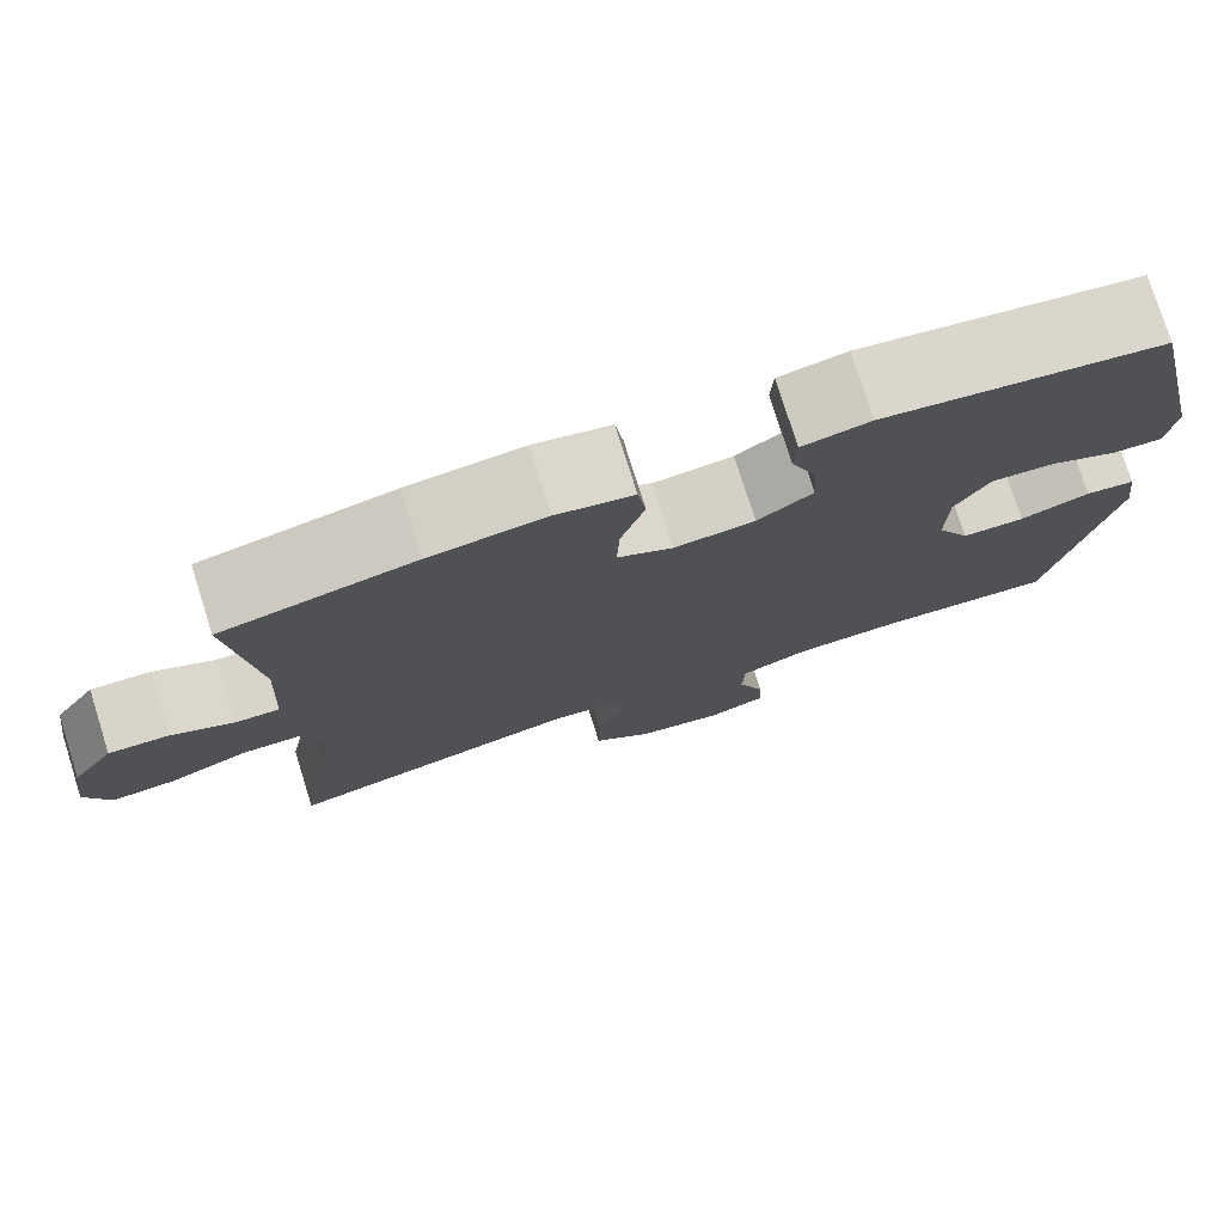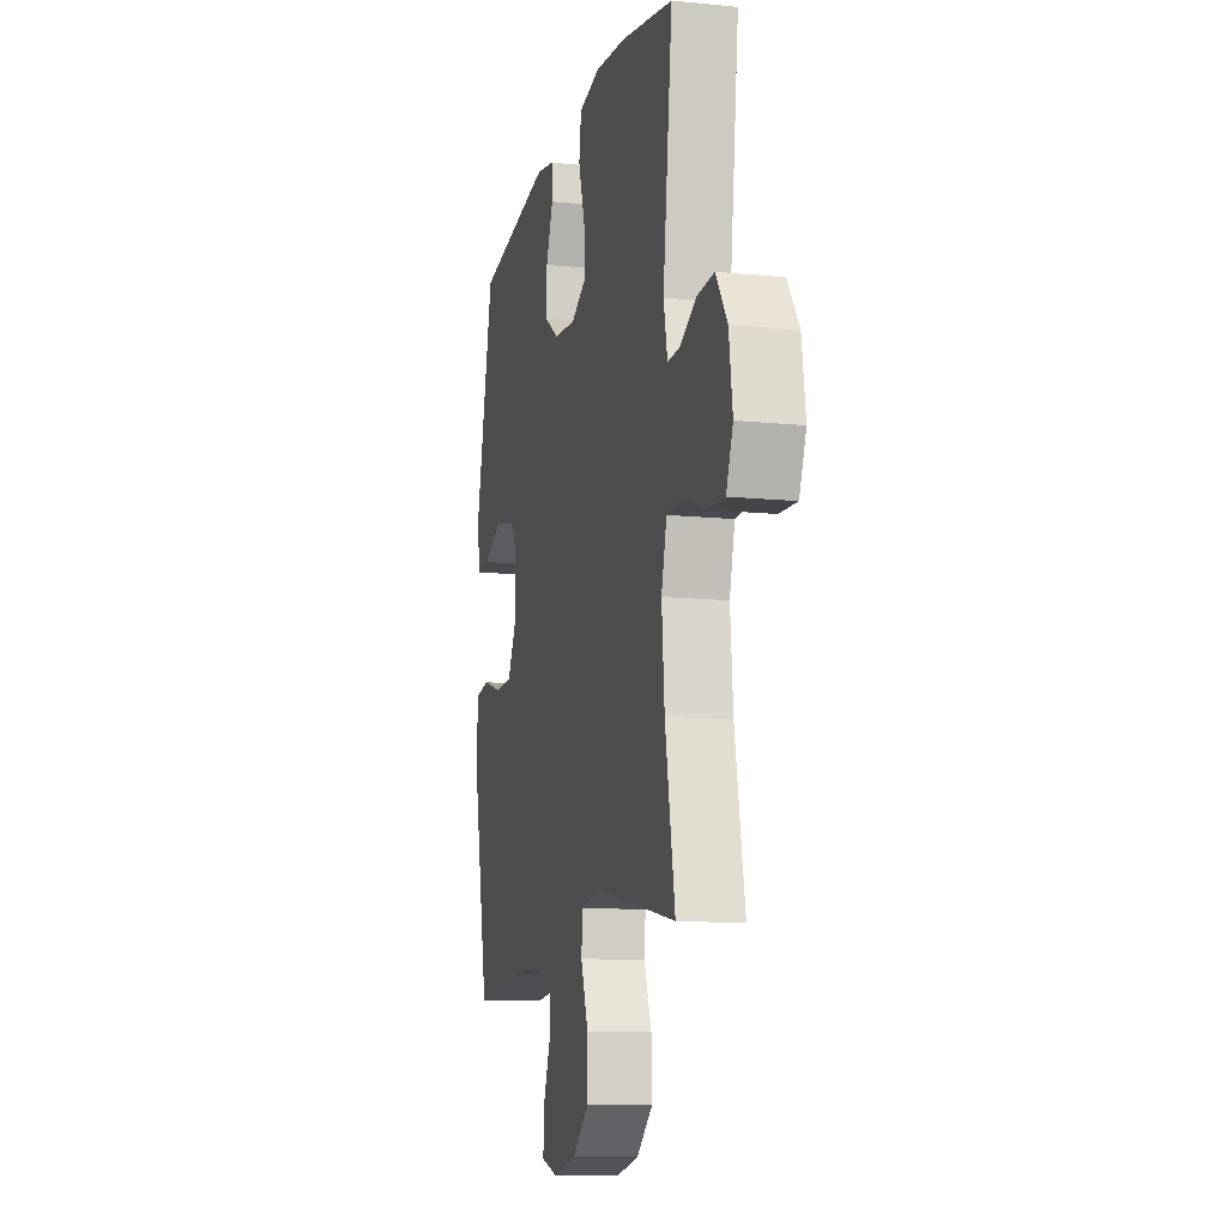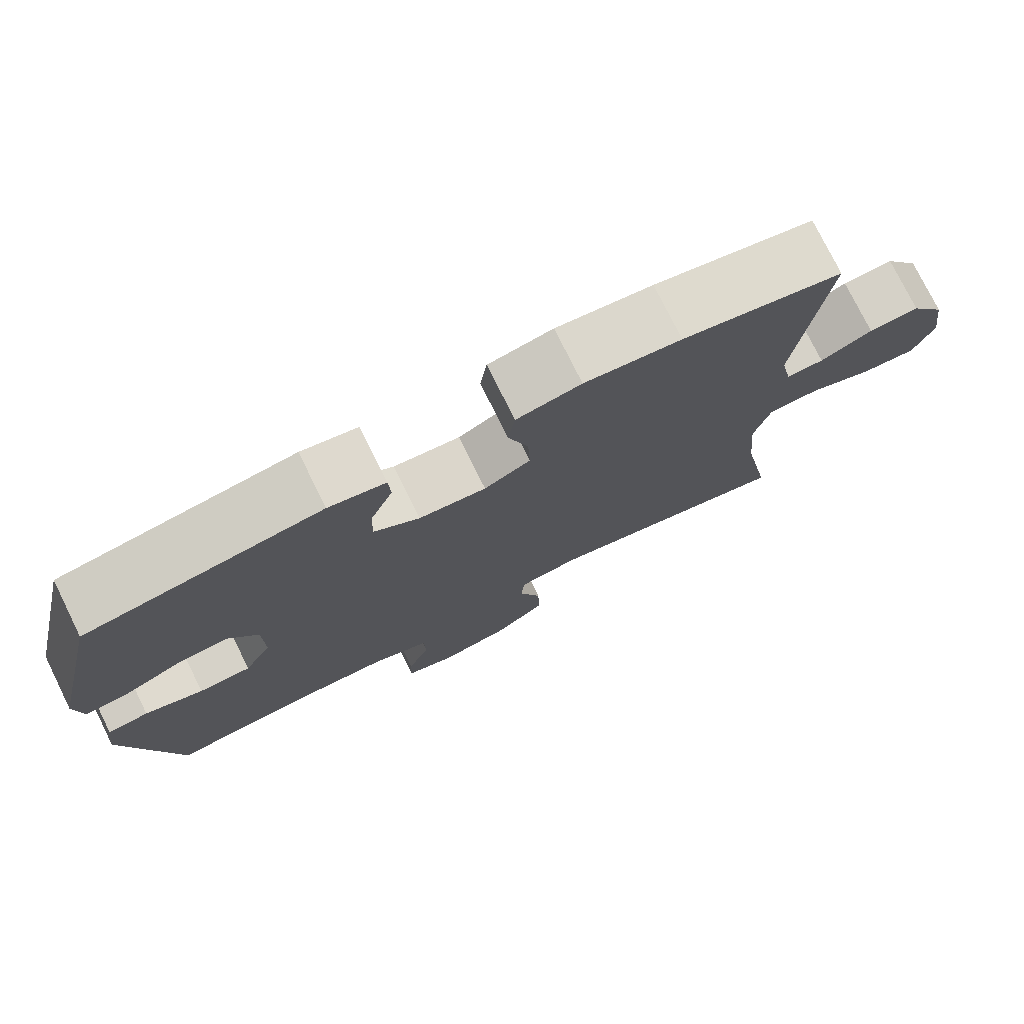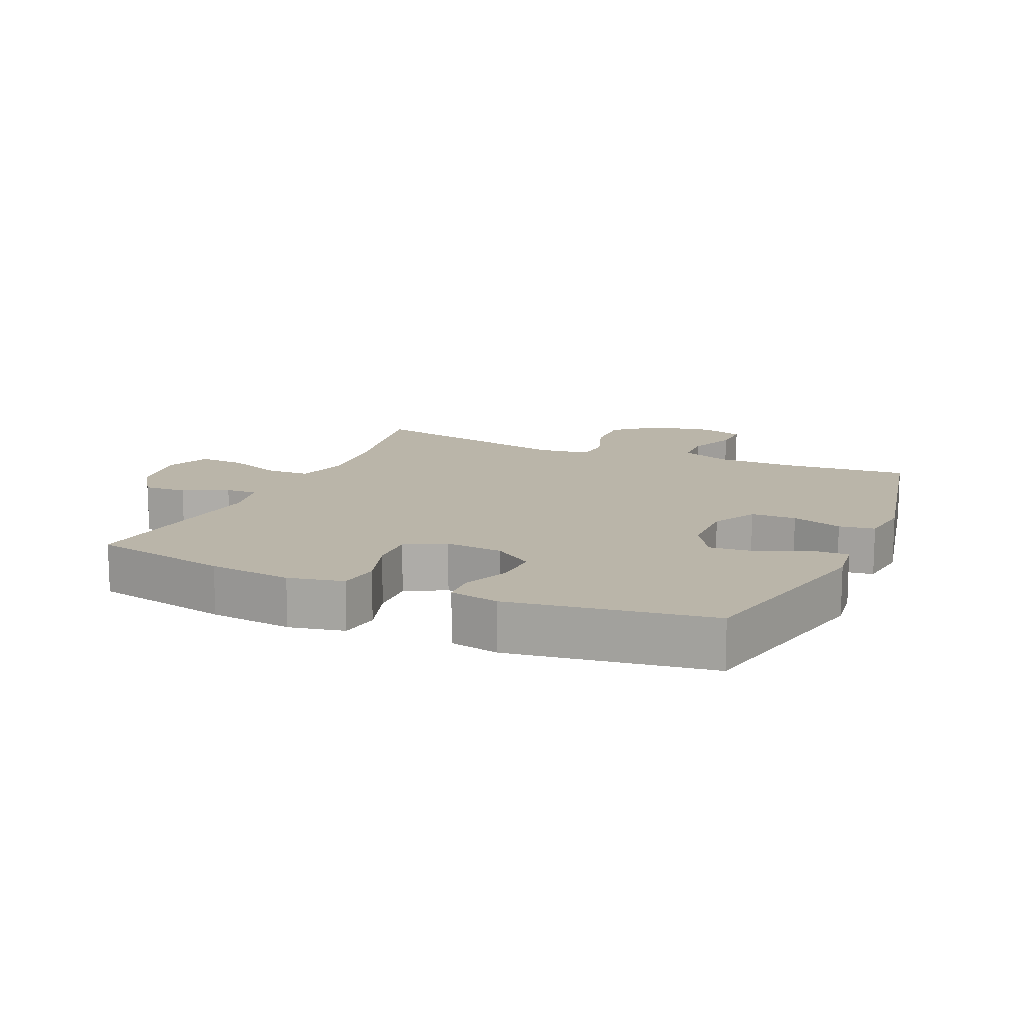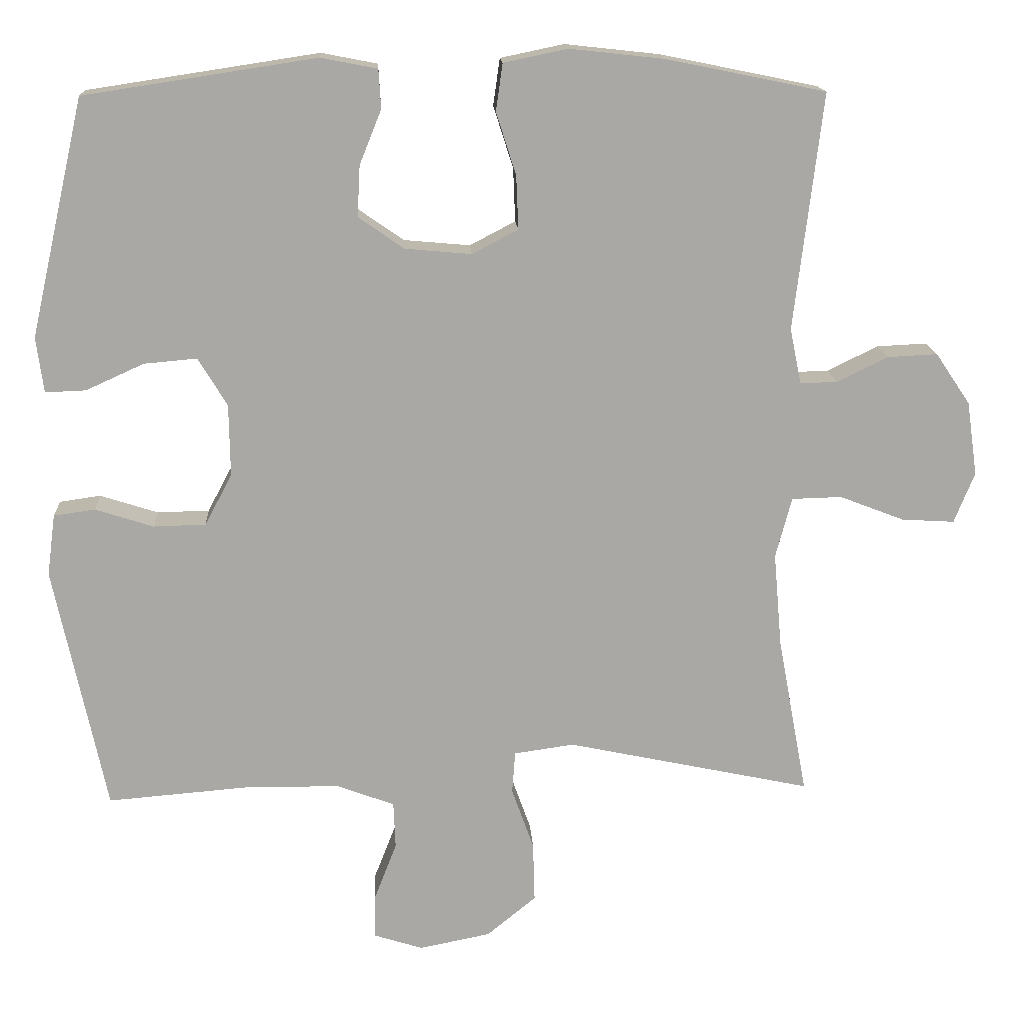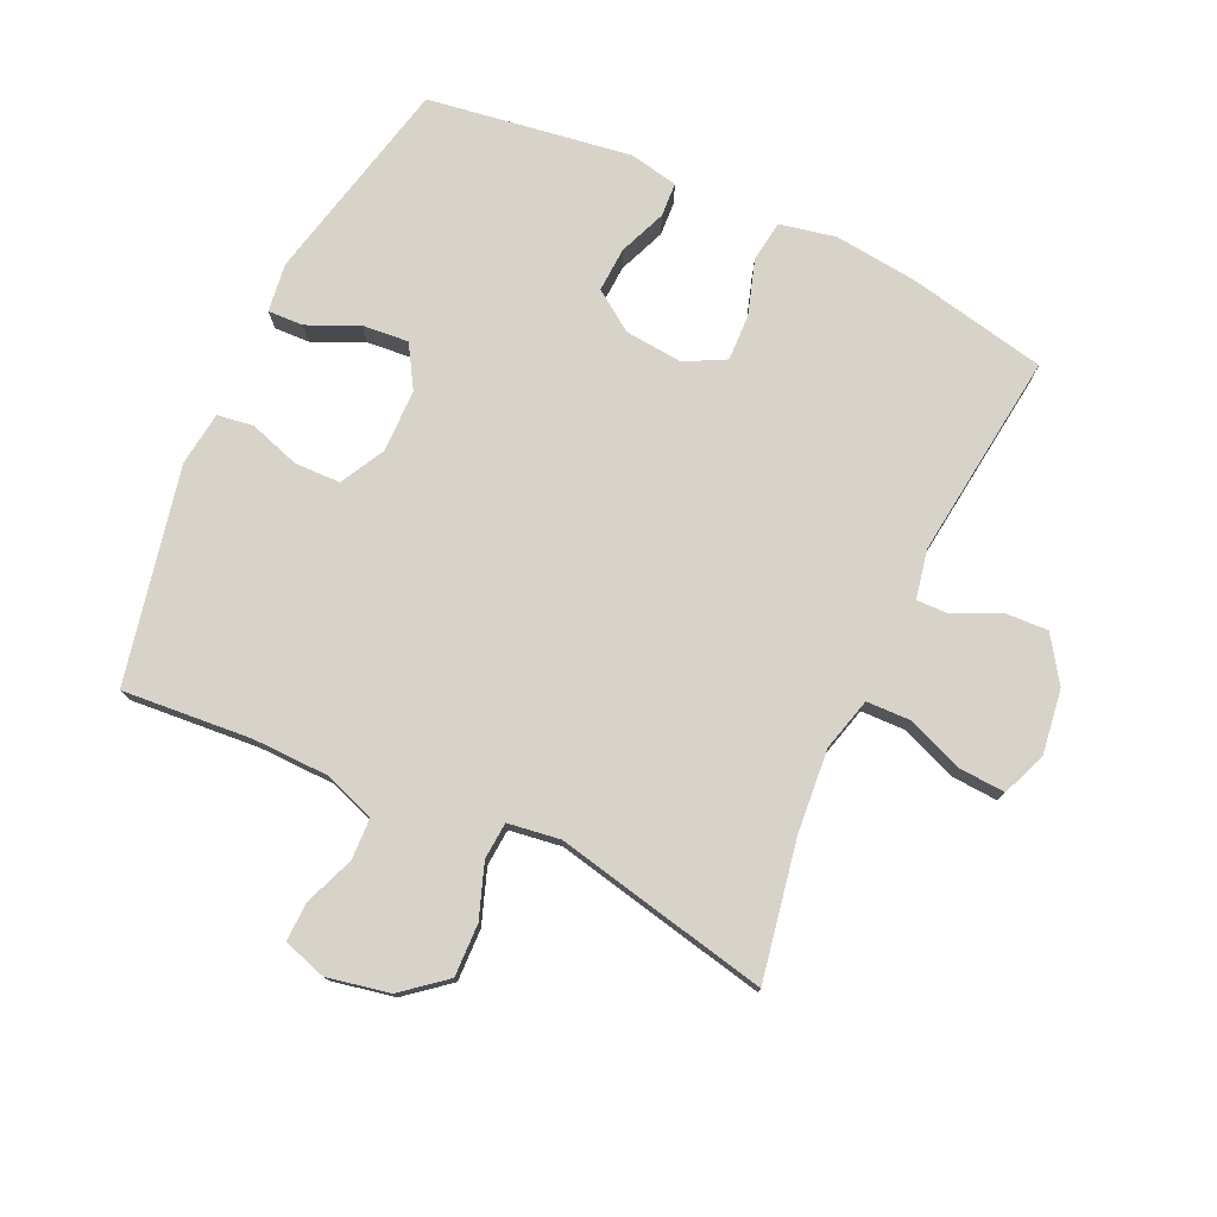
<metadata>
{"format":"obj","ext":"obj","renderer":"f3d","projection":"perspective","resolution":1024,"background":"white","views":[{"elev":76.7,"azim":-17.5,"up":"+Z"},{"elev":-12.0,"azim":-103.6,"up":"+Z"},{"elev":76.6,"azim":153.7,"up":"+Z"},{"elev":13.5,"azim":23.7,"up":"+Y"},{"elev":15.2,"azim":176.8,"up":"+Z"},{"elev":77.0,"azim":-155.1,"up":"+Y"}]}
</metadata>
<code>
o path8026
v 0.1933 0.0375 0.5677
v 0.1156 0.0375 0.5526
v 0.1125 0.0375 0.4989
v 0.1426 0.0375 0.4243
v 0.1462 0.0375 0.3541
v 0.08331 0.0375 0.3104
v -0.008404 0.0375 0.3022
v -0.07159 0.0375 0.3353
v -0.0687 0.0375 0.4088
v -0.04125 0.0375 0.4949
v -0.0505 0.0375 0.5596
v -0.1385 0.0375 0.5779
v -0.2701 0.0375 0.5635
v -0.4885 0.0375 0.519
v -0.4493 0.0375 0.1934
v -0.465 0.0375 0.1168
v -0.5158 0.0375 0.1181
v -0.5865 0.0375 0.1525
v -0.6555 0.0375 0.1559
v -0.7032 0.0375 0.08531
v -0.7179 0.0375 -0.01682
v -0.6897 0.0375 -0.08672
v -0.6167 0.0375 -0.08225
v -0.5275 0.0375 -0.04788
v -0.4586 0.0375 -0.04972
v -0.4364 0.0375 -0.1336
v -0.4477 0.0375 -0.2639
v -0.4885 0.0375 -0.4827
v -0.1502 0.0375 -0.4113
v -0.0676 0.0375 -0.423
v -0.06324 0.0375 -0.4813
v -0.09366 0.0375 -0.5662
v -0.09606 0.0375 -0.6488
v -0.02816 0.0375 -0.7044
v 0.07014 0.0375 -0.7239
v 0.1384 0.0375 -0.7023
v 0.1365 0.0375 -0.6404
v 0.106 0.0375 -0.5622
v 0.1086 0.0375 -0.4974
v 0.1874 0.0375 -0.4682
v 0.3092 0.0375 -0.4659
v 0.5134 0.0375 -0.4827
v 0.5852 0.0375 -0.1433
v 0.574 0.0375 -0.05855
v 0.5171 0.0375 -0.0504
v 0.4369 0.0375 -0.07624
v 0.3649 0.0375 -0.07444
v 0.3273 0.0375 -0.003779
v 0.3288 0.0375 0.09521
v 0.3688 0.0375 0.1615
v 0.4418 0.0375 0.1551
v 0.5218 0.0375 0.1188
v 0.5777 0.0375 0.1166
v 0.5877 0.0375 0.193
v 0.5134 0.0375 0.519
v 0.1933 -0.0375 0.5677
v 0.1156 -0.0375 0.5526
v 0.1125 -0.0375 0.4989
v 0.1426 -0.0375 0.4243
v 0.1462 -0.0375 0.3541
v 0.08331 -0.0375 0.3104
v -0.008404 -0.0375 0.3022
v -0.07159 -0.0375 0.3353
v -0.0687 -0.0375 0.4088
v -0.04125 -0.0375 0.4949
v -0.0505 -0.0375 0.5596
v -0.1385 -0.0375 0.5779
v -0.2701 -0.0375 0.5635
v -0.4885 -0.0375 0.519
v -0.4493 -0.0375 0.1934
v -0.465 -0.0375 0.1168
v -0.5158 -0.0375 0.1181
v -0.5865 -0.0375 0.1525
v -0.6555 -0.0375 0.1559
v -0.7032 -0.0375 0.08531
v -0.7179 -0.0375 -0.01682
v -0.6897 -0.0375 -0.08672
v -0.6167 -0.0375 -0.08225
v -0.5275 -0.0375 -0.04788
v -0.4586 -0.0375 -0.04972
v -0.4364 -0.0375 -0.1336
v -0.4477 -0.0375 -0.2639
v -0.4885 -0.0375 -0.4827
v -0.1502 -0.0375 -0.4113
v -0.0676 -0.0375 -0.423
v -0.06324 -0.0375 -0.4813
v -0.09366 -0.0375 -0.5662
v -0.09606 -0.0375 -0.6488
v -0.02816 -0.0375 -0.7044
v 0.07014 -0.0375 -0.7239
v 0.1384 -0.0375 -0.7023
v 0.1365 -0.0375 -0.6404
v 0.106 -0.0375 -0.5622
v 0.1086 -0.0375 -0.4974
v 0.1874 -0.0375 -0.4682
v 0.3092 -0.0375 -0.4659
v 0.5134 -0.0375 -0.4827
v 0.5852 -0.0375 -0.1433
v 0.574 -0.0375 -0.05855
v 0.5171 -0.0375 -0.0504
v 0.4369 -0.0375 -0.07624
v 0.3649 -0.0375 -0.07444
v 0.3273 -0.0375 -0.003779
v 0.3288 -0.0375 0.09521
v 0.3688 -0.0375 0.1615
v 0.4418 -0.0375 0.1551
v 0.5218 -0.0375 0.1188
v 0.5777 -0.0375 0.1166
v 0.5877 -0.0375 0.193
v 0.5134 -0.0375 0.519
v -0.0505 0.0375 0.5596
v -0.0505 0.0375 0.5596
v -0.1385 0.0375 0.5779
v -0.2701 0.0375 0.5635
v 0.1933 0.0375 0.5677
v 0.1156 0.0375 0.5526
v 0.1156 0.0375 0.5526
v -0.04125 0.0375 0.4949
v 0.1125 0.0375 0.4989
v -0.4885 0.0375 0.519
v -0.4885 0.0375 0.519
v 0.5134 0.0375 0.519
v 0.5134 0.0375 0.519
v 0.1426 0.0375 0.4243
v -0.0687 0.0375 0.4088
v 0.1462 0.0375 0.3541
v -0.07159 0.0375 0.3353
v -0.07159 0.0375 0.3353
v 0.08331 0.0375 0.3104
v -0.008404 0.0375 0.3022
v -0.4493 0.0375 0.1934
v 0.5877 0.0375 0.193
v -0.465 0.0375 0.1168
v -0.465 0.0375 0.1168
v 0.5777 0.0375 0.1166
v 0.5777 0.0375 0.1166
v 0.3688 0.0375 0.1615
v 0.3688 0.0375 0.1615
v 0.4418 0.0375 0.1551
v 0.3288 0.0375 0.09521
v -0.5865 0.0375 0.1525
v -0.6555 0.0375 0.1559
v -0.7032 0.0375 0.08531
v 0.5218 0.0375 0.1188
v -0.5158 0.0375 0.1181
v 0.3273 0.0375 -0.003779
v -0.7179 0.0375 -0.01682
v 0.3649 0.0375 -0.07444
v 0.3649 0.0375 -0.07444
v -0.5275 0.0375 -0.04788
v -0.4586 0.0375 -0.04972
v -0.4586 0.0375 -0.04972
v -0.6897 0.0375 -0.08672
v -0.6897 0.0375 -0.08672
v -0.6167 0.0375 -0.08225
v -0.4364 0.0375 -0.1336
v 0.574 0.0375 -0.05855
v 0.574 0.0375 -0.05855
v 0.5171 0.0375 -0.0504
v 0.4369 0.0375 -0.07624
v 0.5852 0.0375 -0.1433
v -0.4477 0.0375 -0.2639
v 0.5134 0.0375 -0.4827
v 0.5134 0.0375 -0.4827
v -0.1502 0.0375 -0.4113
v -0.0676 0.0375 -0.423
v -0.0676 0.0375 -0.423
v 0.1874 0.0375 -0.4682
v 0.3092 0.0375 -0.4659
v -0.06324 0.0375 -0.4813
v -0.4885 0.0375 -0.4827
v -0.4885 0.0375 -0.4827
v 0.1086 0.0375 -0.4974
v 0.1086 0.0375 -0.4974
v -0.09366 0.0375 -0.5662
v 0.106 0.0375 -0.5622
v 0.1365 0.0375 -0.6404
v -0.09606 0.0375 -0.6488
v 0.1384 0.0375 -0.7023
v 0.1384 0.0375 -0.7023
v -0.02816 0.0375 -0.7044
v 0.07014 0.0375 -0.7239
v -0.0505 -0.0375 0.5596
v -0.0505 -0.0375 0.5596
v -0.1385 -0.0375 0.5779
v -0.2701 -0.0375 0.5635
v 0.1933 -0.0375 0.5677
v 0.1156 -0.0375 0.5526
v 0.1156 -0.0375 0.5526
v -0.04125 -0.0375 0.4949
v 0.1125 -0.0375 0.4989
v -0.4885 -0.0375 0.519
v -0.4885 -0.0375 0.519
v 0.5134 -0.0375 0.519
v 0.5134 -0.0375 0.519
v 0.1426 -0.0375 0.4243
v -0.0687 -0.0375 0.4088
v 0.1462 -0.0375 0.3541
v -0.07159 -0.0375 0.3353
v -0.07159 -0.0375 0.3353
v 0.08331 -0.0375 0.3104
v -0.008404 -0.0375 0.3022
v -0.4493 -0.0375 0.1934
v 0.5877 -0.0375 0.193
v -0.465 -0.0375 0.1168
v -0.465 -0.0375 0.1168
v 0.5777 -0.0375 0.1166
v 0.5777 -0.0375 0.1166
v 0.3688 -0.0375 0.1615
v 0.3688 -0.0375 0.1615
v 0.4418 -0.0375 0.1551
v 0.3288 -0.0375 0.09521
v -0.5865 -0.0375 0.1525
v -0.6555 -0.0375 0.1559
v -0.7032 -0.0375 0.08531
v 0.5218 -0.0375 0.1188
v -0.5158 -0.0375 0.1181
v 0.3273 -0.0375 -0.003779
v -0.7179 -0.0375 -0.01682
v 0.3649 -0.0375 -0.07444
v 0.3649 -0.0375 -0.07444
v -0.5275 -0.0375 -0.04788
v -0.4586 -0.0375 -0.04972
v -0.4586 -0.0375 -0.04972
v -0.6897 -0.0375 -0.08672
v -0.6897 -0.0375 -0.08672
v -0.6167 -0.0375 -0.08225
v -0.4364 -0.0375 -0.1336
v 0.574 -0.0375 -0.05855
v 0.574 -0.0375 -0.05855
v 0.5171 -0.0375 -0.0504
v 0.4369 -0.0375 -0.07624
v 0.5852 -0.0375 -0.1433
v -0.4477 -0.0375 -0.2639
v 0.5134 -0.0375 -0.4827
v 0.5134 -0.0375 -0.4827
v -0.1502 -0.0375 -0.4113
v -0.0676 -0.0375 -0.423
v -0.0676 -0.0375 -0.423
v 0.1874 -0.0375 -0.4682
v 0.3092 -0.0375 -0.4659
v -0.06324 -0.0375 -0.4813
v -0.4885 -0.0375 -0.4827
v -0.4885 -0.0375 -0.4827
v 0.1086 -0.0375 -0.4974
v 0.1086 -0.0375 -0.4974
v -0.09366 -0.0375 -0.5662
v 0.106 -0.0375 -0.5622
v 0.1365 -0.0375 -0.6404
v -0.09606 -0.0375 -0.6488
v 0.1384 -0.0375 -0.7023
v 0.1384 -0.0375 -0.7023
v -0.02816 -0.0375 -0.7044
v 0.07014 -0.0375 -0.7239
f 248 247 253
f 185 190 183
f 218 202 238
f 248 254 249
f 191 187 188
f 186 197 185
f 205 217 222
f 203 186 192
f 205 199 203
f 196 187 191
f 202 205 223
f 215 213 214
f 242 247 248
f 227 215 219
f 197 190 185
f 199 197 186
f 232 233 231
f 201 212 198
f 216 204 211
f 212 201 218
f 194 198 209
f 199 205 202
f 245 242 248
f 249 254 251
f 235 232 241
f 241 220 240
f 222 217 213
f 215 222 213
f 218 201 202
f 209 198 212
f 218 238 220
f 248 253 254
f 253 247 250
f 237 234 243
f 228 202 223
f 187 196 194
f 203 199 186
f 223 205 222
f 240 238 245
f 220 238 240
f 237 202 228
f 194 211 204
f 245 238 242
f 194 209 211
f 198 194 196
f 232 220 241
f 233 232 235
f 222 215 227
f 207 204 216
f 238 202 237
f 227 219 225
f 231 233 229
f 237 228 234
f 112 12 67 184
f 12 13 68 67
f 1 117 189 56
f 10 11 66 65
f 2 3 58 57
f 13 121 193 68
f 123 1 56 195
f 3 4 59 58
f 9 10 65 64
f 4 5 60 59
f 128 9 64 200
f 5 6 61 60
f 7 8 63 62
f 14 15 70 69
f 54 55 110 109
f 6 7 62 61
f 15 134 206 70
f 136 54 109 208
f 138 51 106 210
f 49 50 105 104
f 18 19 74 73
f 19 20 75 74
f 52 53 108 107
f 51 52 107 106
f 17 18 73 72
f 16 17 72 71
f 48 49 104 103
f 20 21 76 75
f 149 48 103 221
f 24 152 224 79
f 21 154 226 76
f 23 24 79 78
f 22 23 78 77
f 25 26 81 80
f 158 45 100 230
f 45 46 101 100
f 43 44 99 98
f 46 47 102 101
f 26 27 82 81
f 164 43 98 236
f 29 167 239 84
f 40 41 96 95
f 30 31 86 85
f 172 29 84 244
f 27 28 83 82
f 174 40 95 246
f 41 42 97 96
f 31 32 87 86
f 38 39 94 93
f 37 38 93 92
f 32 33 88 87
f 180 37 92 252
f 33 34 89 88
f 35 36 91 90
f 34 35 90 89
f 176 181 175
f 113 111 118
f 146 166 130
f 176 177 182
f 119 116 115
f 114 113 125
f 133 150 145
f 131 120 114
f 133 131 127
f 124 119 115
f 130 151 133
f 143 142 141
f 170 176 175
f 155 147 143
f 125 113 118
f 127 114 125
f 160 159 161
f 129 126 140
f 144 139 132
f 140 146 129
f 122 137 126
f 127 130 133
f 173 176 170
f 177 179 182
f 163 169 160
f 169 168 148
f 150 141 145
f 143 141 150
f 146 130 129
f 137 140 126
f 146 148 166
f 176 182 181
f 181 178 175
f 165 171 162
f 156 151 130
f 115 122 124
f 131 114 127
f 151 150 133
f 168 173 166
f 148 168 166
f 165 156 130
f 122 132 139
f 173 170 166
f 122 139 137
f 126 124 122
f 160 169 148
f 161 163 160
f 150 155 143
f 135 144 132
f 166 165 130
f 155 153 147
f 159 157 161
f 165 162 156

</code>
